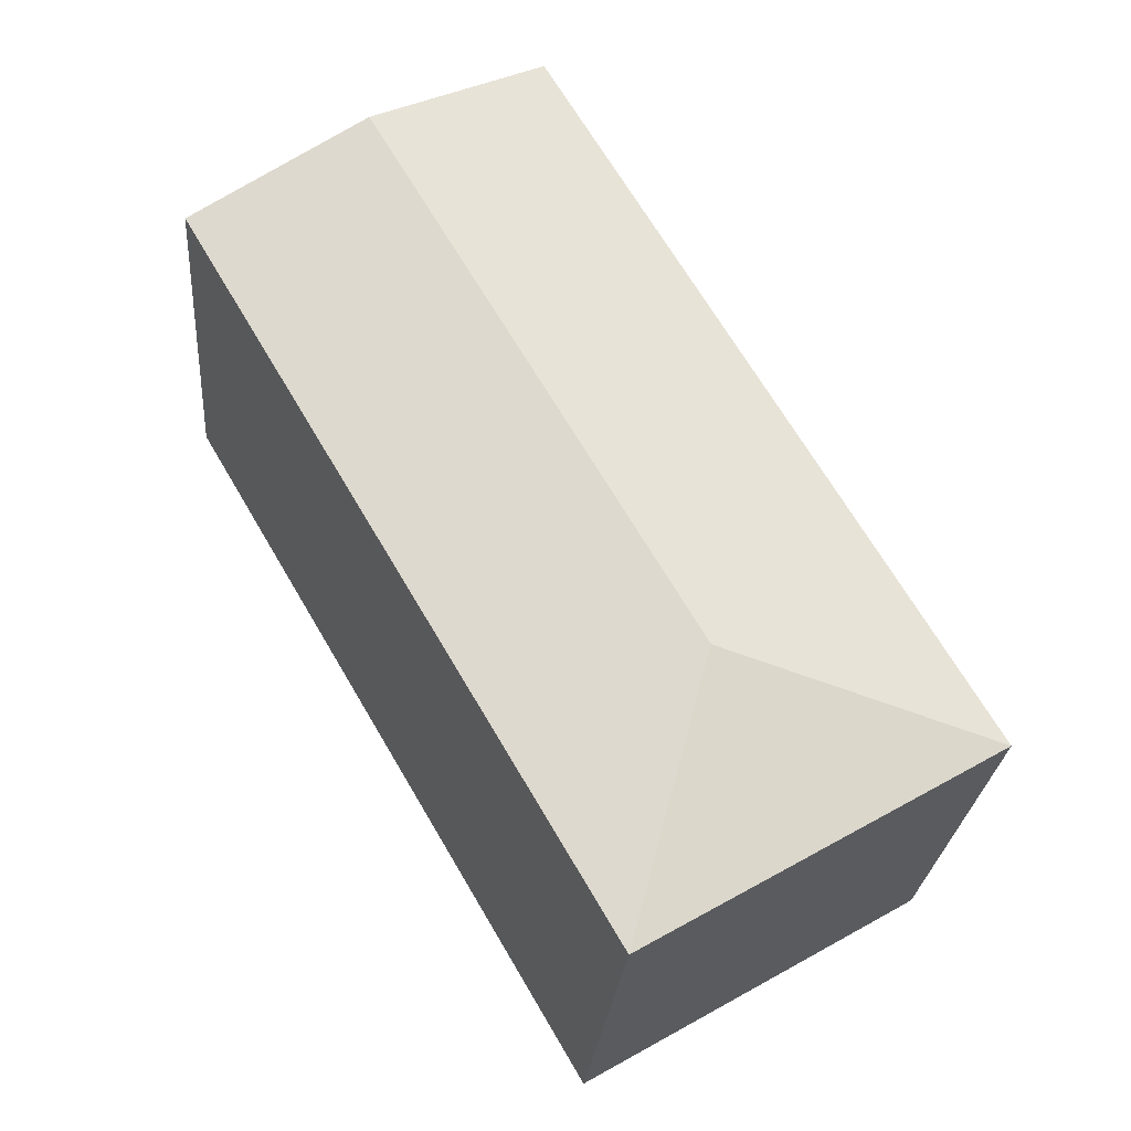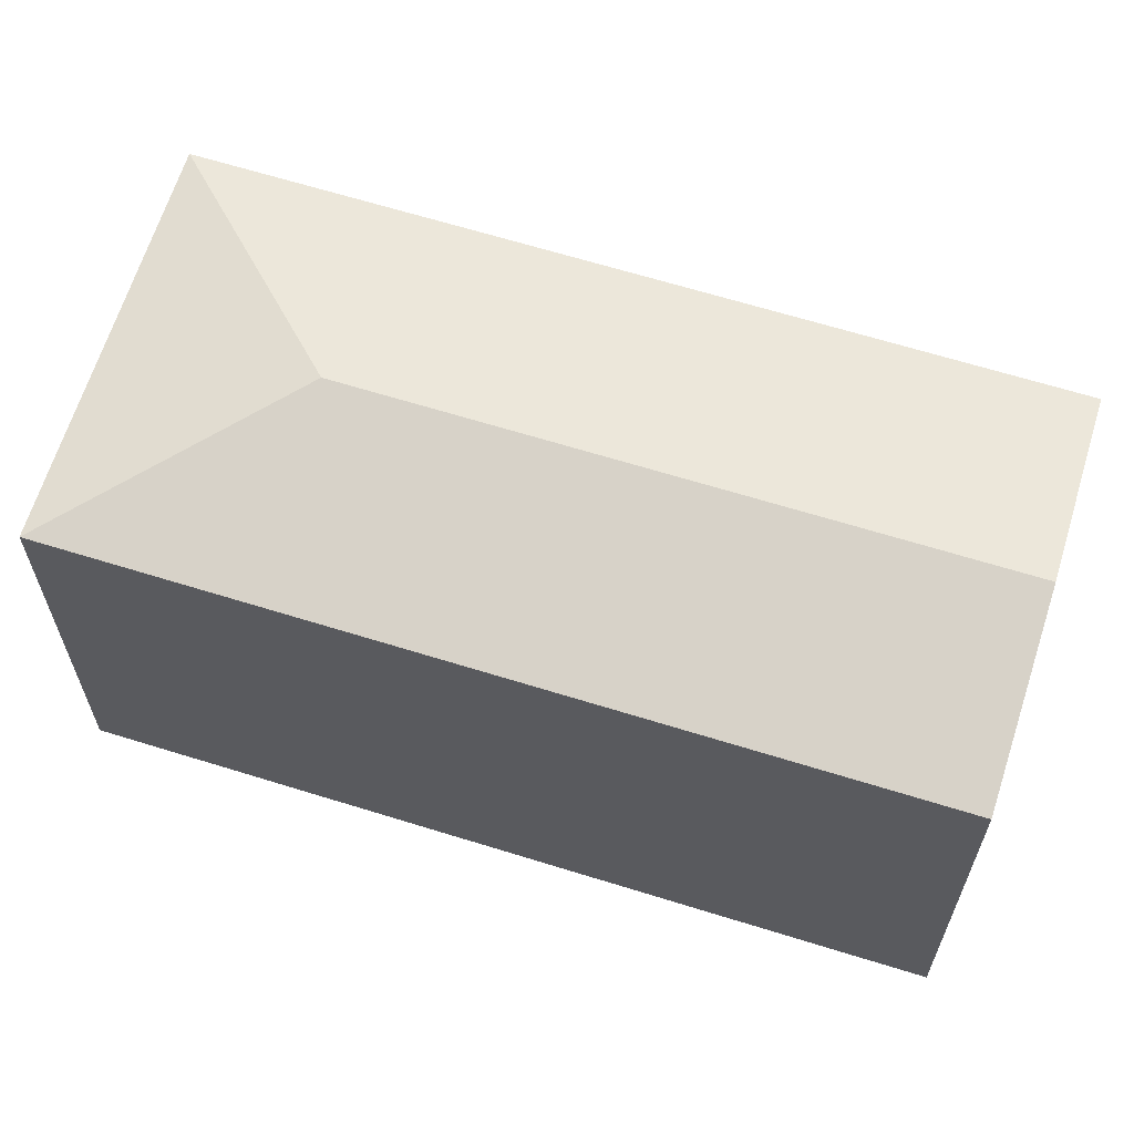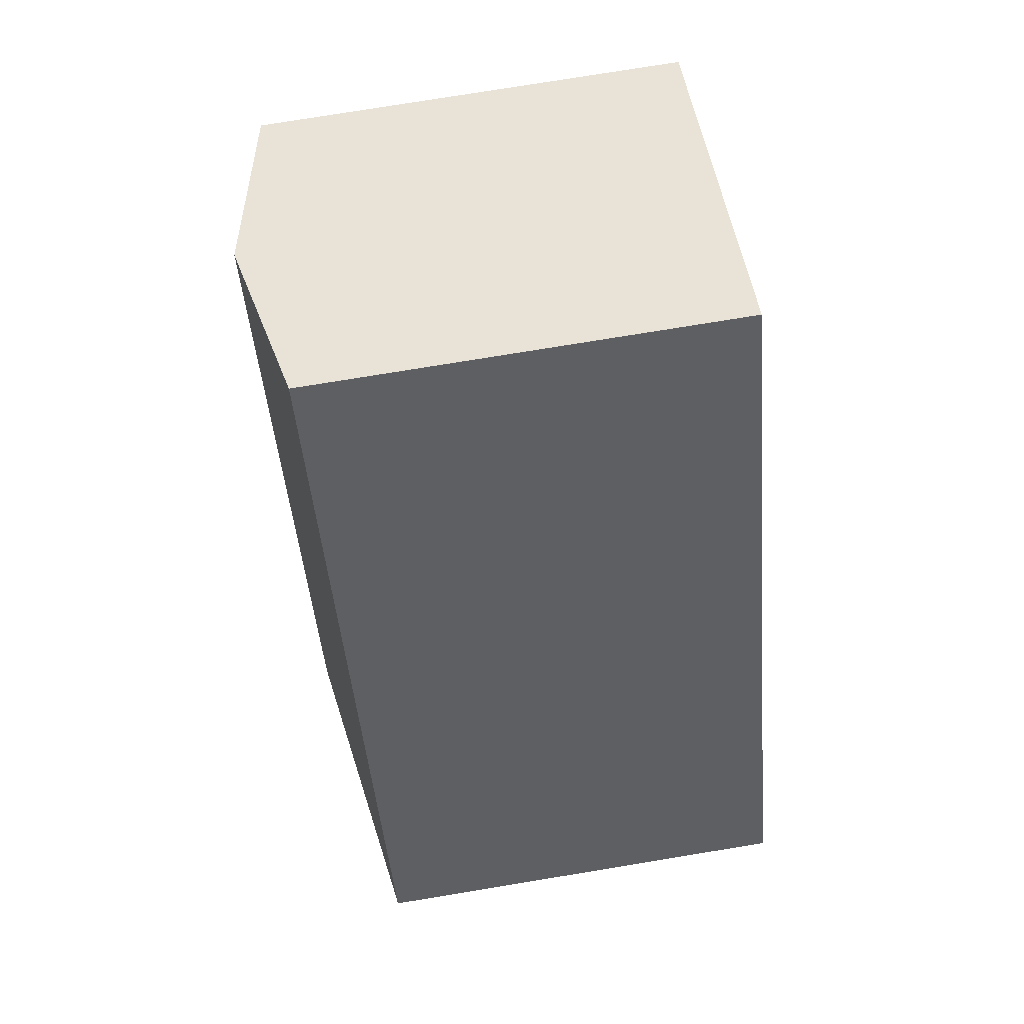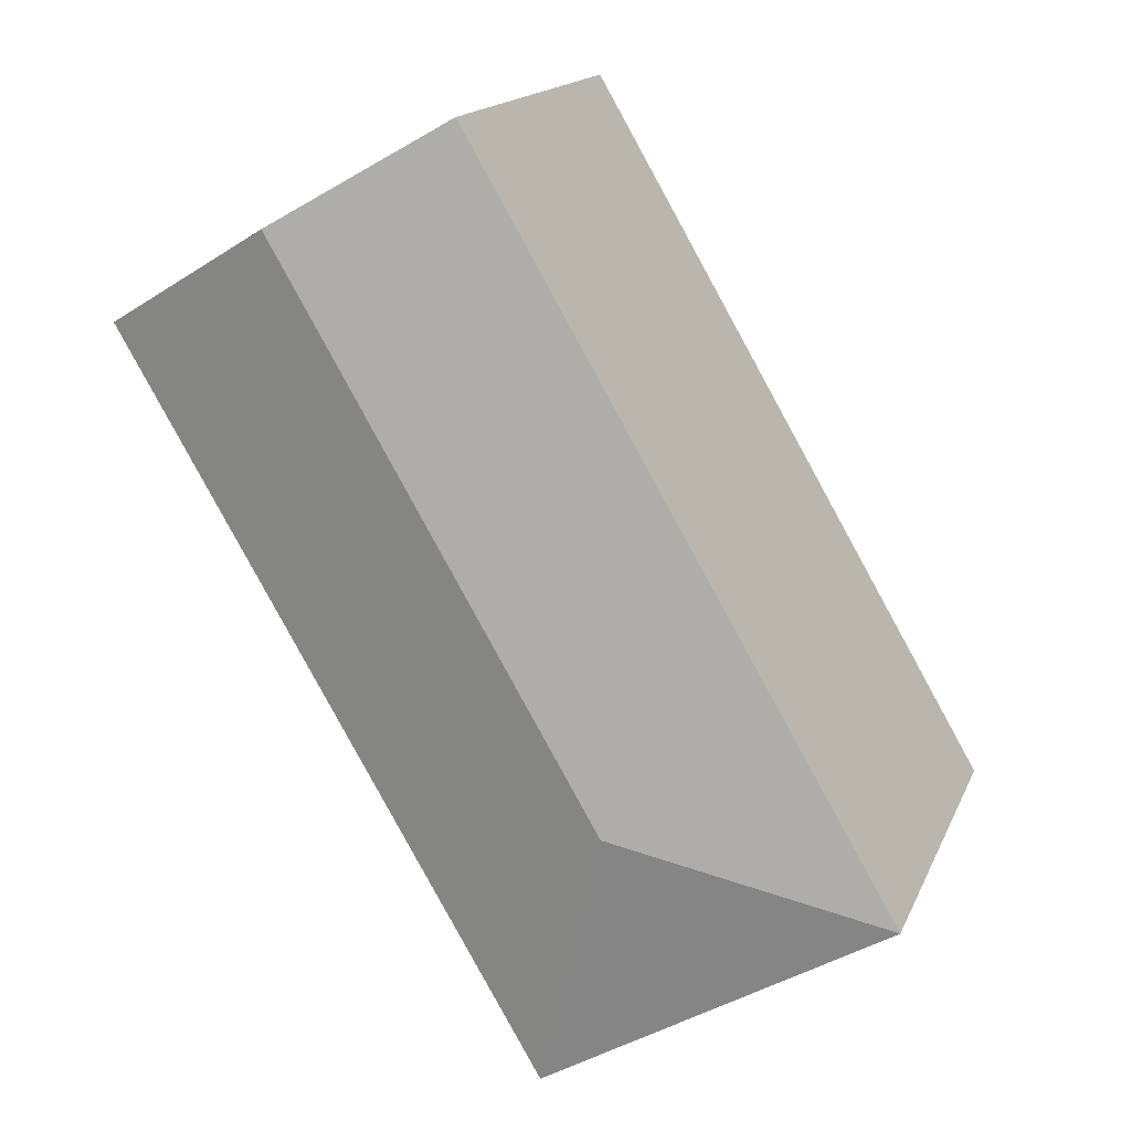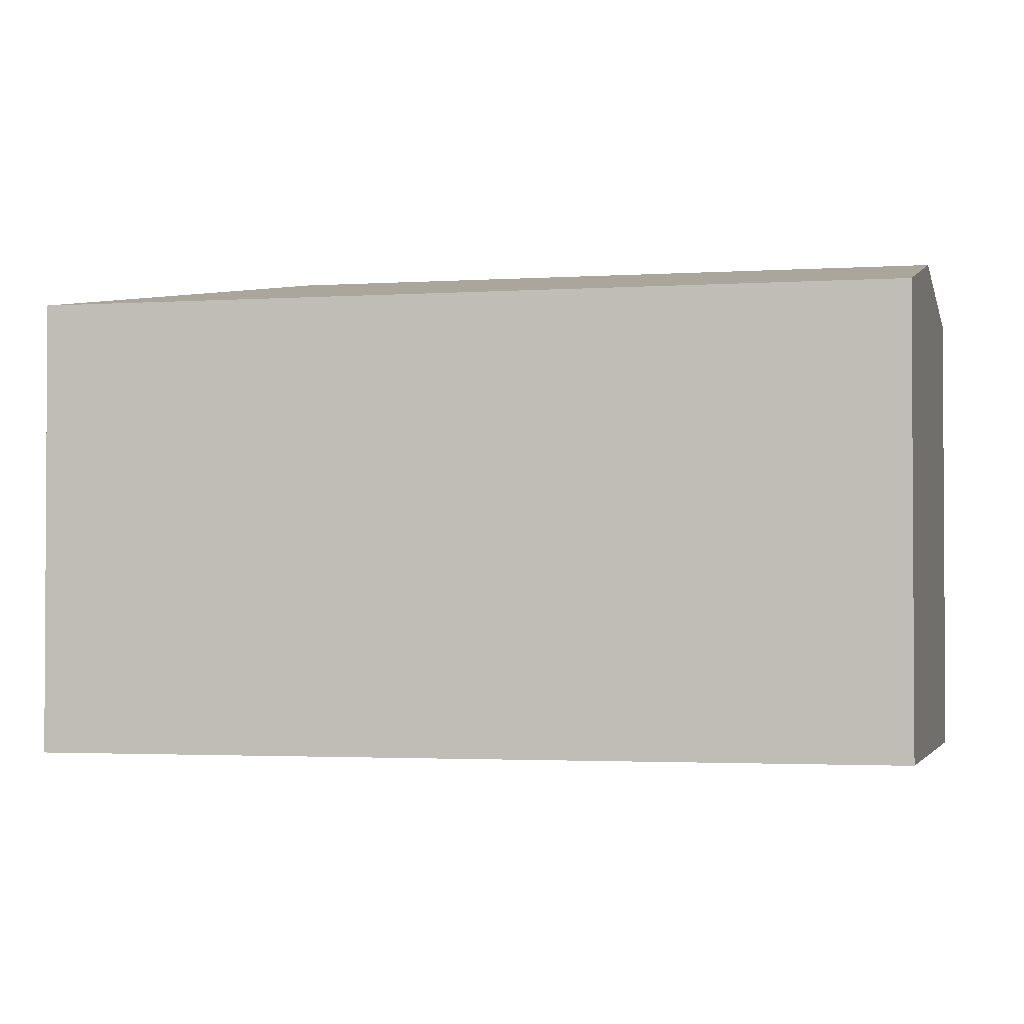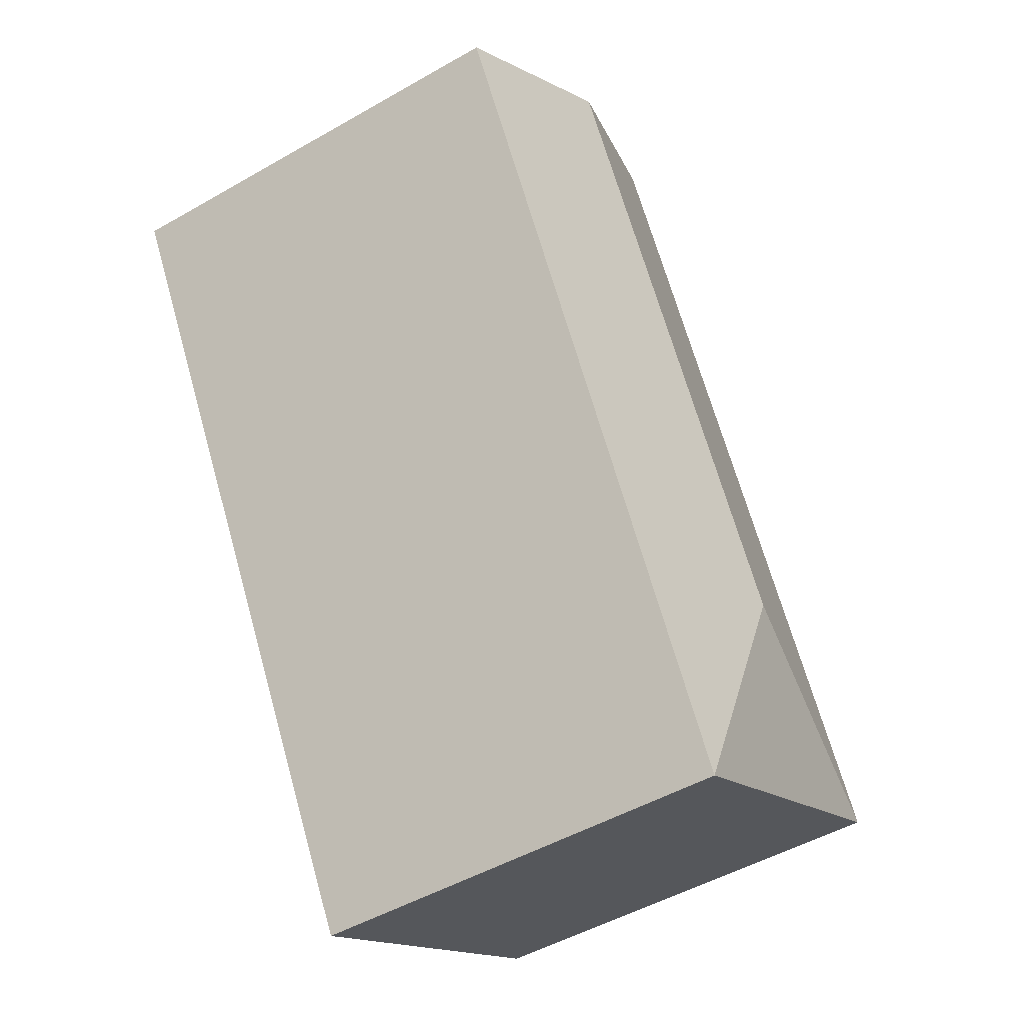
<metadata>
{"format":"obj","ext":"obj","renderer":"f3d","projection":"perspective","resolution":1024,"background":"white","views":[{"elev":-26.0,"azim":175.3,"up":"+Z"},{"elev":64.8,"azim":-42.3,"up":"+Y"},{"elev":76.7,"azim":-99.3,"up":"+Z"},{"elev":16.2,"azim":-162.3,"up":"+Z"},{"elev":-2.2,"azim":-45.8,"up":"+Y"},{"elev":-49.4,"azim":122.4,"up":"+Z"}]}
</metadata>
<code>
v  8.015 13.88 2.112
v  12.65 12.82 20.97
v  17.39 13.88 18.19
v  12.34 12.75 21.15
v  0 12.74 7.804e-16
v  21.91 12.87 15.54
v  22.45 12.75 15.23
v  18.41 12.75 8.296
v  15.9 12.75 3.996
v  10.12 12.75 -5.904
v  10.12 3.615e-16 -5.904
v  0 0 0
v  12.34 -1.295e-15 21.15
v  21.91 -9.515e-16 15.54
v  22.45 -9.323e-16 15.23
v  12.65 -1.284e-15 20.97
v  17.39 -1.114e-15 18.19
v  18.41 -5.08e-16 8.296
v  15.9 -2.447e-16 3.996
g defaultobject
f 1 2 3
f 2 1 4
f 4 1 5
f 6 1 3
f 1 6 7
f 1 7 8
f 1 8 9
f 1 9 10
f 1 10 5
f 11 5 10
f 5 11 12
f 5 13 4
f 13 5 12
f 13 2 4
f 2 13 3
f 3 13 6
f 6 13 7
f 7 13 14
f 7 14 15
f 14 13 16
f 14 16 17
f 15 8 7
f 8 15 9
f 9 15 18
f 9 18 10
f 10 18 19
f 10 19 11
f 12 16 13
f 16 12 17
f 17 12 14
f 14 12 15
f 15 12 18
f 18 12 19
f 19 12 11

</code>
